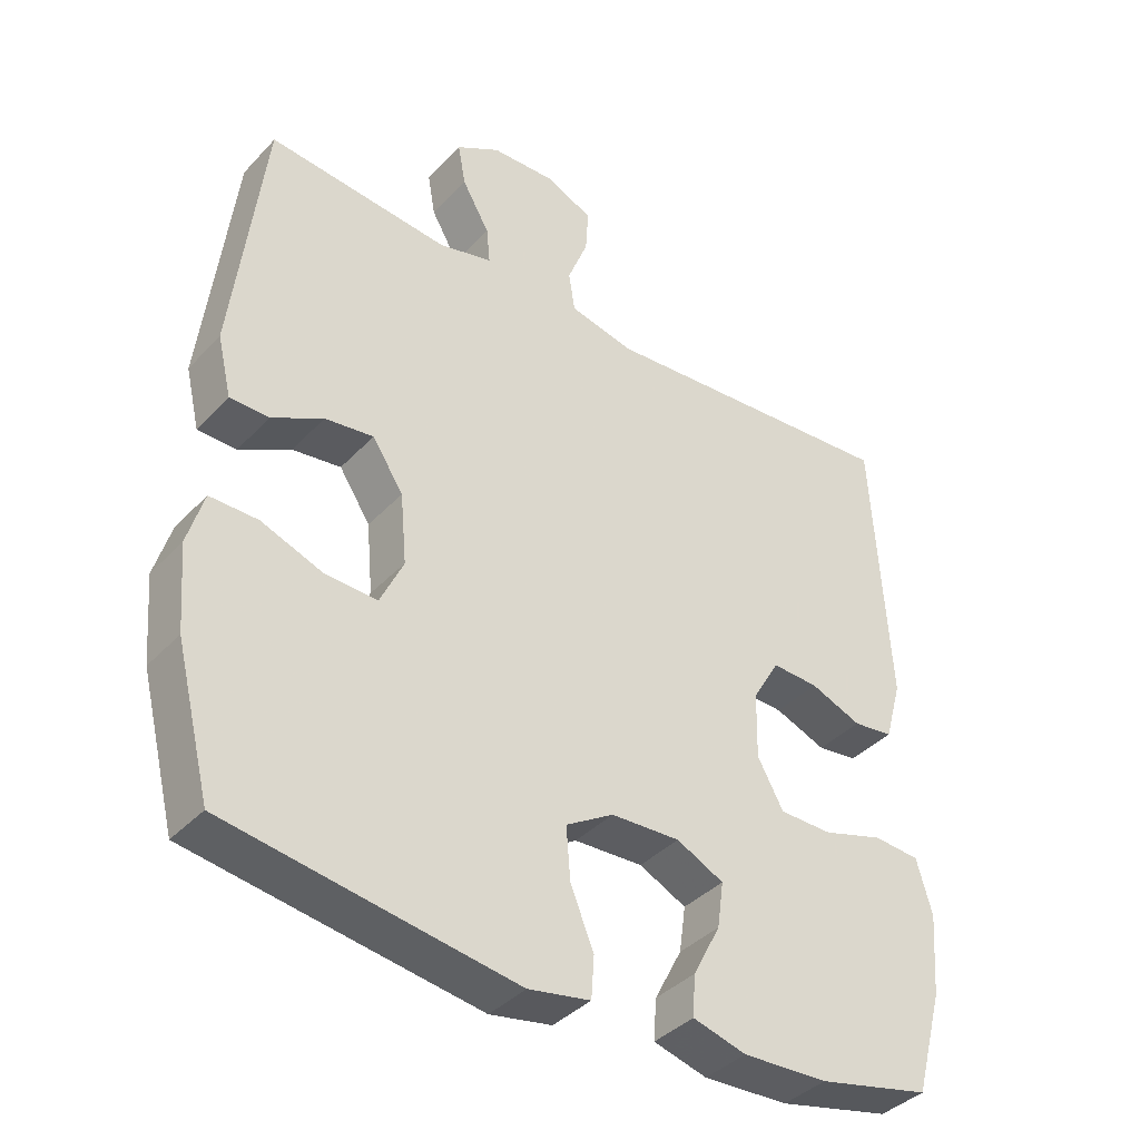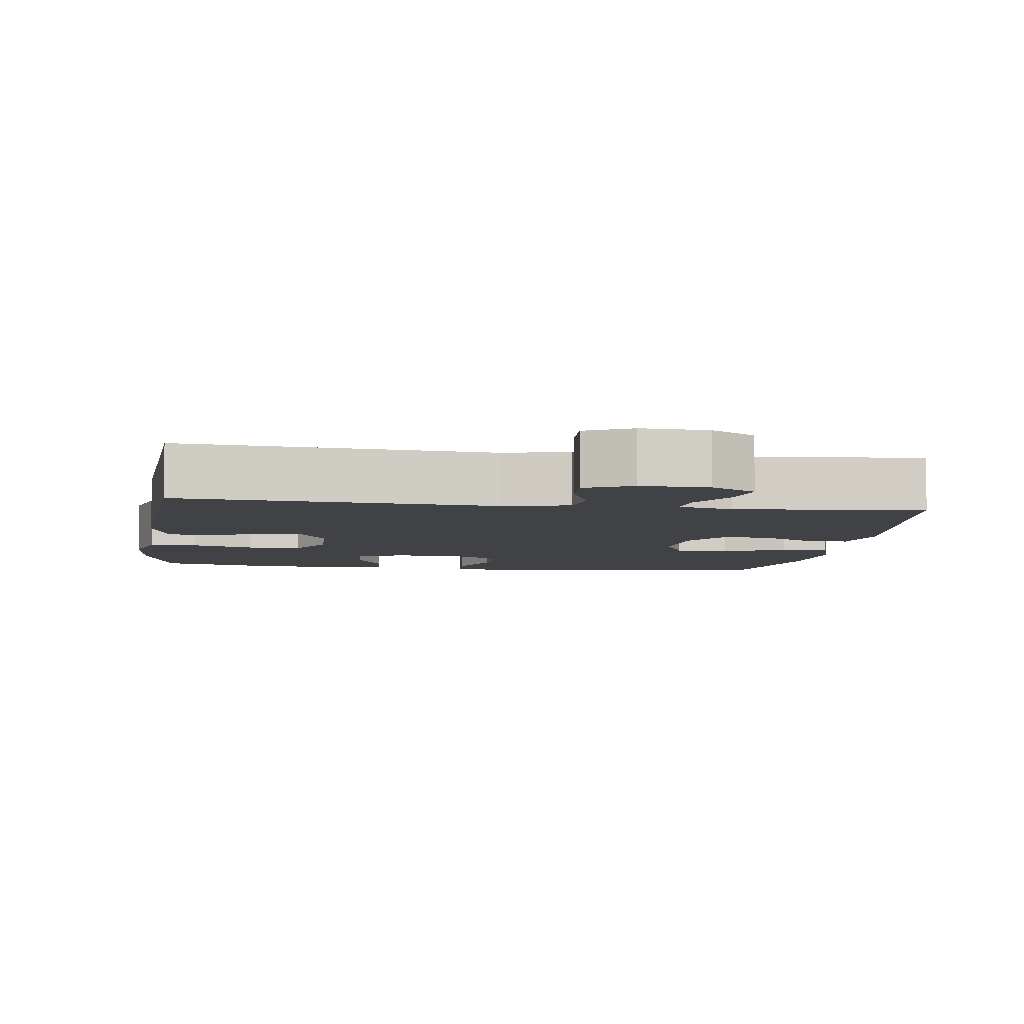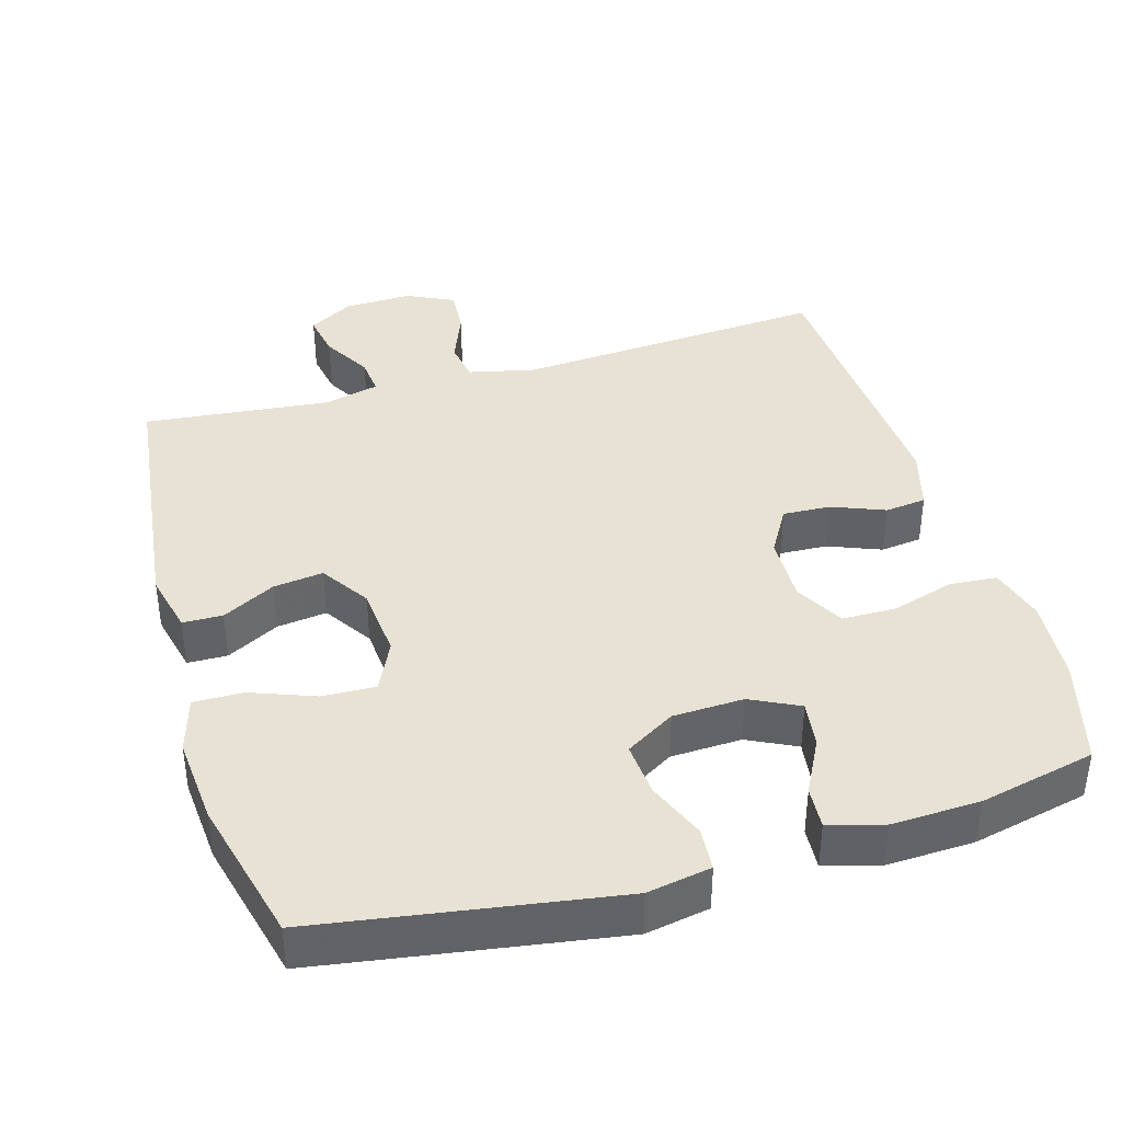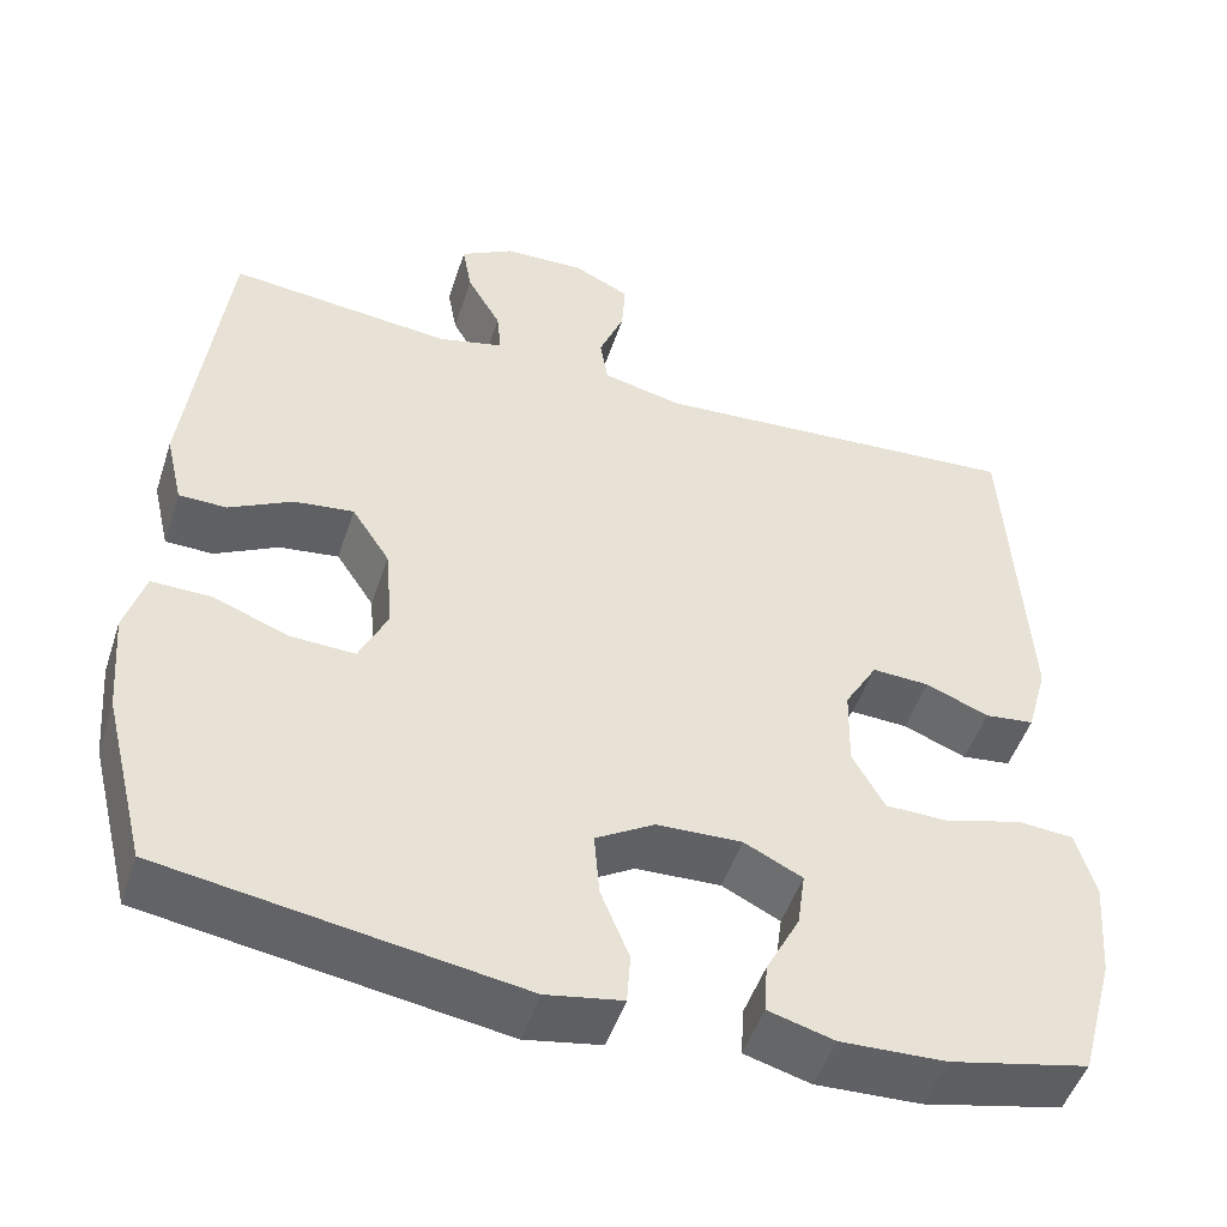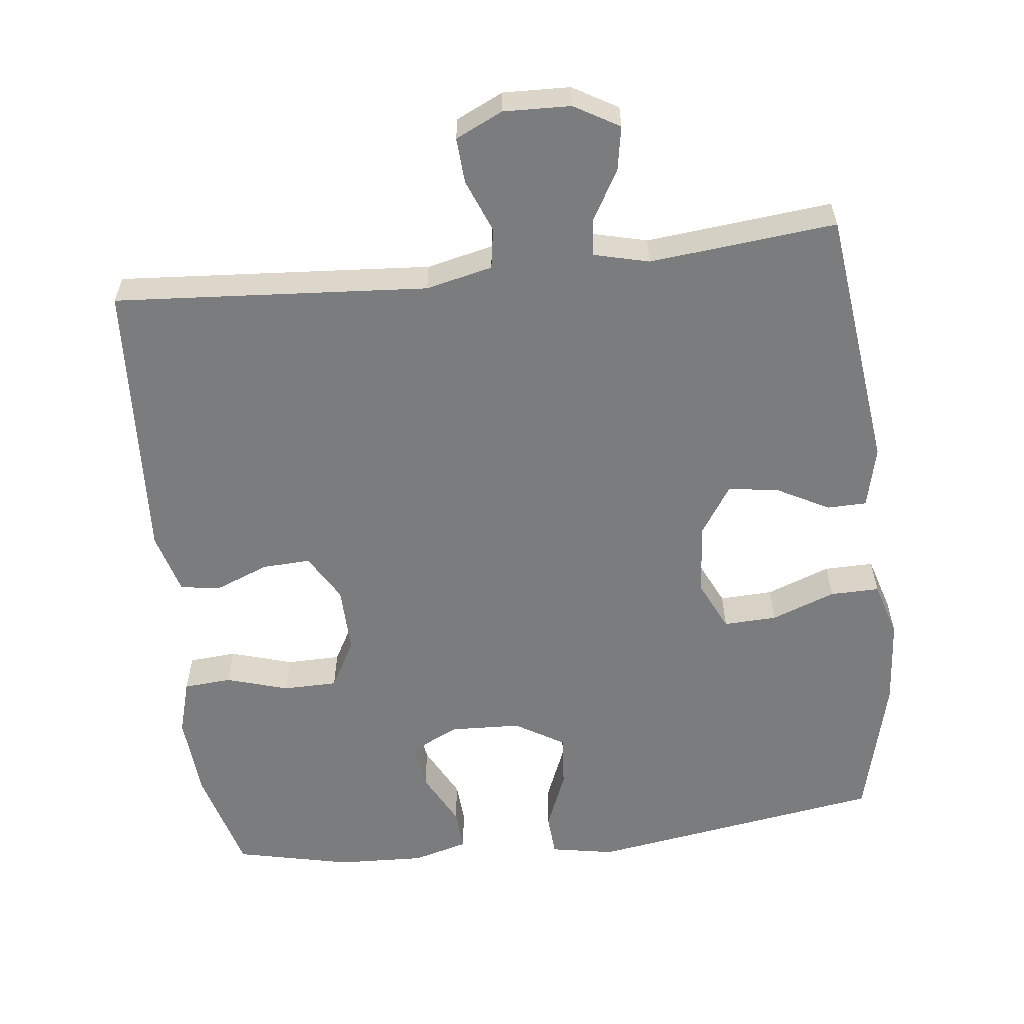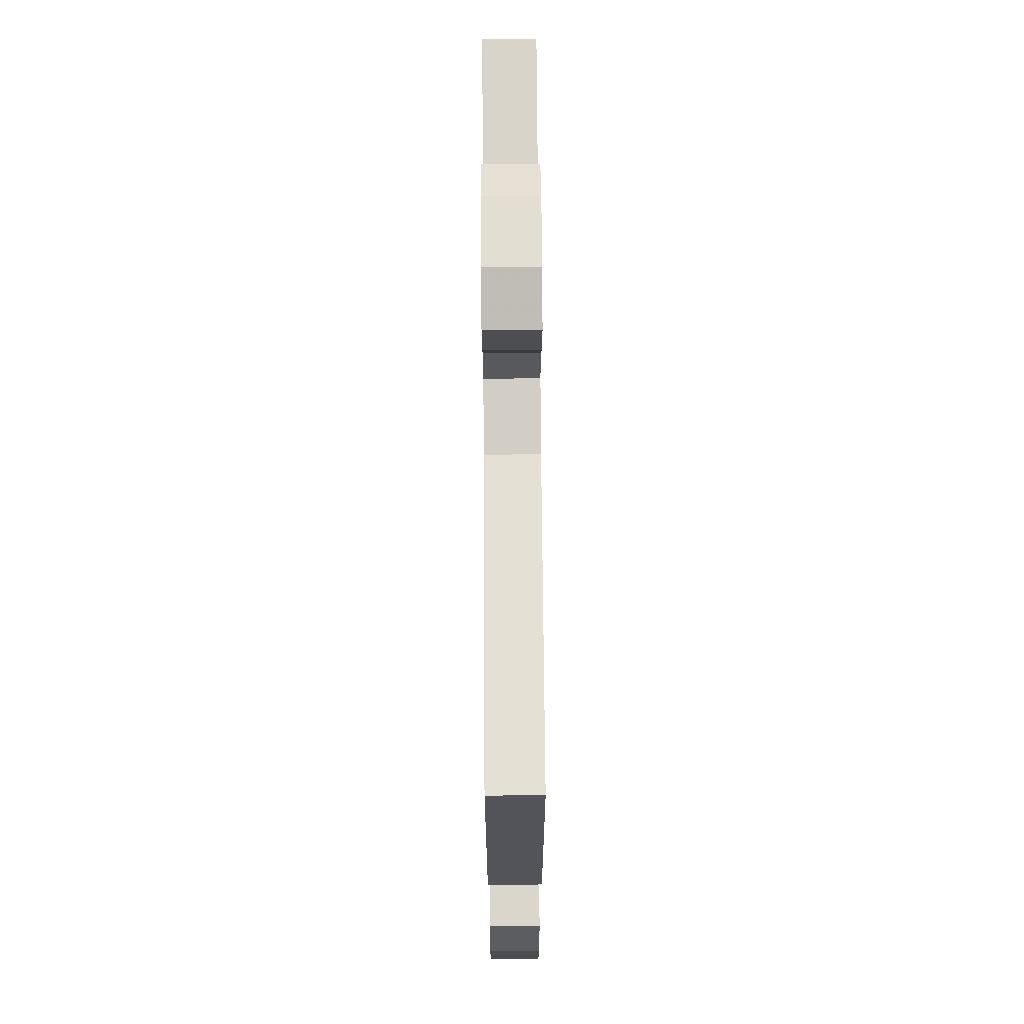
<metadata>
{"format":"obj","ext":"obj","renderer":"f3d","projection":"perspective","resolution":1024,"background":"white","views":[{"elev":-38.6,"azim":142.3,"up":"+Z"},{"elev":-6.1,"azim":-8.2,"up":"+Y"},{"elev":39.7,"azim":163.8,"up":"+Y"},{"elev":-49.3,"azim":162.0,"up":"+Z"},{"elev":-58.6,"azim":6.6,"up":"+Y"},{"elev":69.5,"azim":-90.4,"up":"+Z"}]}
</metadata>
<code>
v -0.5 0.07 -0.5
v -0.54 0.07 -0.353
v -0.549 0.07 -0.237
v -0.527 0.07 -0.16
v -0.461 0.07 -0.155
v -0.375 0.07 -0.181
v -0.3 0.07 -0.18
v -0.263 0.07 -0.113
v -0.265 0.07 -0.019
v -0.303 0.07 0.046
v -0.369 0.07 0.043
v -0.442 0.07 0.014
v -0.499 0.07 0.021
v -0.523 0.07 0.107
v -0.5 0.07 0.5
v -0.067 0.07 0.469
v 0.025 0.07 0.49
v 0.034 0.07 0.546
v 0.005 0.07 0.619
v 0.001 0.07 0.682
v 0.066 0.07 0.713
v 0.159 0.07 0.71
v 0.221 0.07 0.674
v 0.21 0.07 0.613
v 0.171 0.07 0.545
v 0.166 0.07 0.493
v 0.242 0.07 0.474
v 0.5 0.07 0.5
v 0.544 0.07 0.136
v 0.524 0.07 0.051
v 0.469 0.07 0.05
v 0.396 0.07 0.089
v 0.327 0.07 0.098
v 0.283 0.07 0.031
v 0.274 0.07 -0.069
v 0.307 0.07 -0.139
v 0.381 0.07 -0.136
v 0.469 0.07 -0.103
v 0.537 0.07 -0.102
v 0.56 0.07 -0.179
v 0.55 0.07 -0.3
v 0.5 0.07 -0.5
v 0.091 0.07 -0.564
v 0.003 0.07 -0.548
v -0.001 0.07 -0.489
v 0.032 0.07 -0.408
v 0.038 0.07 -0.334
v -0.03 0.07 -0.293
v -0.128 0.07 -0.289
v -0.195 0.07 -0.322
v -0.186 0.07 -0.387
v -0.147 0.07 -0.462
v -0.143 0.07 -0.52
v -0.219 0.07 -0.541
v -0.34 0.07 -0.536
v -0.5 0 -0.5
v -0.54 0 -0.353
v -0.549 0 -0.237
v -0.527 0 -0.16
v -0.461 0 -0.155
v -0.375 0 -0.181
v -0.3 0 -0.18
v -0.263 0 -0.113
v -0.265 0 -0.019
v -0.303 0 0.046
v -0.369 0 0.043
v -0.442 0 0.014
v -0.499 0 0.021
v -0.523 0 0.107
v -0.5 0 0.5
v -0.067 0 0.469
v 0.025 0 0.49
v 0.034 0 0.546
v 0.005 0 0.619
v 0.001 0 0.682
v 0.066 0 0.713
v 0.159 0 0.71
v 0.221 0 0.674
v 0.21 0 0.613
v 0.171 0 0.545
v 0.166 0 0.493
v 0.242 0 0.474
v 0.5 0 0.5
v 0.544 0 0.136
v 0.524 0 0.051
v 0.469 0 0.05
v 0.396 0 0.089
v 0.327 0 0.098
v 0.283 0 0.031
v 0.274 0 -0.069
v 0.307 0 -0.139
v 0.381 0 -0.136
v 0.469 0 -0.103
v 0.537 0 -0.102
v 0.56 0 -0.179
v 0.55 0 -0.3
v 0.5 0 -0.5
v 0.091 0 -0.564
v 0.003 0 -0.548
v -0.001 0 -0.489
v 0.032 0 -0.408
v 0.038 0 -0.334
v -0.03 0 -0.293
v -0.128 0 -0.289
v -0.195 0 -0.322
v -0.186 0 -0.387
v -0.147 0 -0.462
v -0.143 0 -0.52
v -0.219 0 -0.541
v -0.34 0 -0.536
f 4 5 6
f 3 4 6
f 2 3 6
f 1 2 6
f 55 1 6
f 54 55 6
f 53 54 6
f 52 53 6
f 51 52 6
f 50 51 6 7
f 49 50 7 8
f 48 49 8 9
f 47 48 9 10
f 44 45 46
f 43 44 46
f 42 43 46
f 41 42 46
f 40 41 46
f 39 40 46
f 38 39 46
f 37 38 46
f 36 37 46 47
f 35 36 47 10
f 30 31 32
f 29 30 32
f 28 29 32
f 27 28 32
f 26 27 32 33
f 23 24 25
f 22 23 25
f 21 22 25
f 20 21 25
f 19 20 25
f 18 19 25
f 17 18 25 26
f 26 33 34
f 17 26 34
f 16 17 34
f 14 15 16
f 13 14 16
f 12 13 16
f 11 12 16
f 16 34 35 10
f 10 11 16
f 61 60 59
f 61 59 58
f 61 58 57
f 61 57 56
f 61 56 110
f 61 110 109
f 61 109 108
f 61 108 107
f 61 107 106
f 62 61 106 105
f 63 62 105 104
f 64 63 104 103
f 65 64 103 102
f 101 100 99
f 101 99 98
f 101 98 97
f 101 97 96
f 101 96 95
f 101 95 94
f 101 94 93
f 101 93 92
f 102 101 92 91
f 65 102 91 90
f 87 86 85
f 87 85 84
f 87 84 83
f 87 83 82
f 88 87 82 81
f 80 79 78
f 80 78 77
f 80 77 76
f 80 76 75
f 80 75 74
f 80 74 73
f 81 80 73 72
f 89 88 81
f 89 81 72
f 89 72 71
f 71 70 69
f 71 69 68
f 71 68 67
f 71 67 66
f 65 90 89 71
f 71 66 65
f 1 56 57 2
f 2 57 58 3
f 3 58 59 4
f 4 59 60 5
f 5 60 61 6
f 6 61 62 7
f 7 62 63 8
f 8 63 64 9
f 9 64 65 10
f 10 65 66 11
f 11 66 67 12
f 12 67 68 13
f 13 68 69 14
f 14 69 70 15
f 15 70 71 16
f 16 71 72 17
f 17 72 73 18
f 18 73 74 19
f 19 74 75 20
f 20 75 76 21
f 21 76 77 22
f 22 77 78 23
f 23 78 79 24
f 24 79 80 25
f 25 80 81 26
f 26 81 82 27
f 27 82 83 28
f 28 83 84 29
f 29 84 85 30
f 30 85 86 31
f 31 86 87 32
f 32 87 88 33
f 33 88 89 34
f 34 89 90 35
f 35 90 91 36
f 36 91 92 37
f 37 92 93 38
f 38 93 94 39
f 39 94 95 40
f 40 95 96 41
f 41 96 97 42
f 42 97 98 43
f 43 98 99 44
f 44 99 100 45
f 45 100 101 46
f 46 101 102 47
f 47 102 103 48
f 48 103 104 49
f 49 104 105 50
f 50 105 106 51
f 51 106 107 52
f 52 107 108 53
f 53 108 109 54
f 54 109 110 55
f 55 110 56 1

</code>
